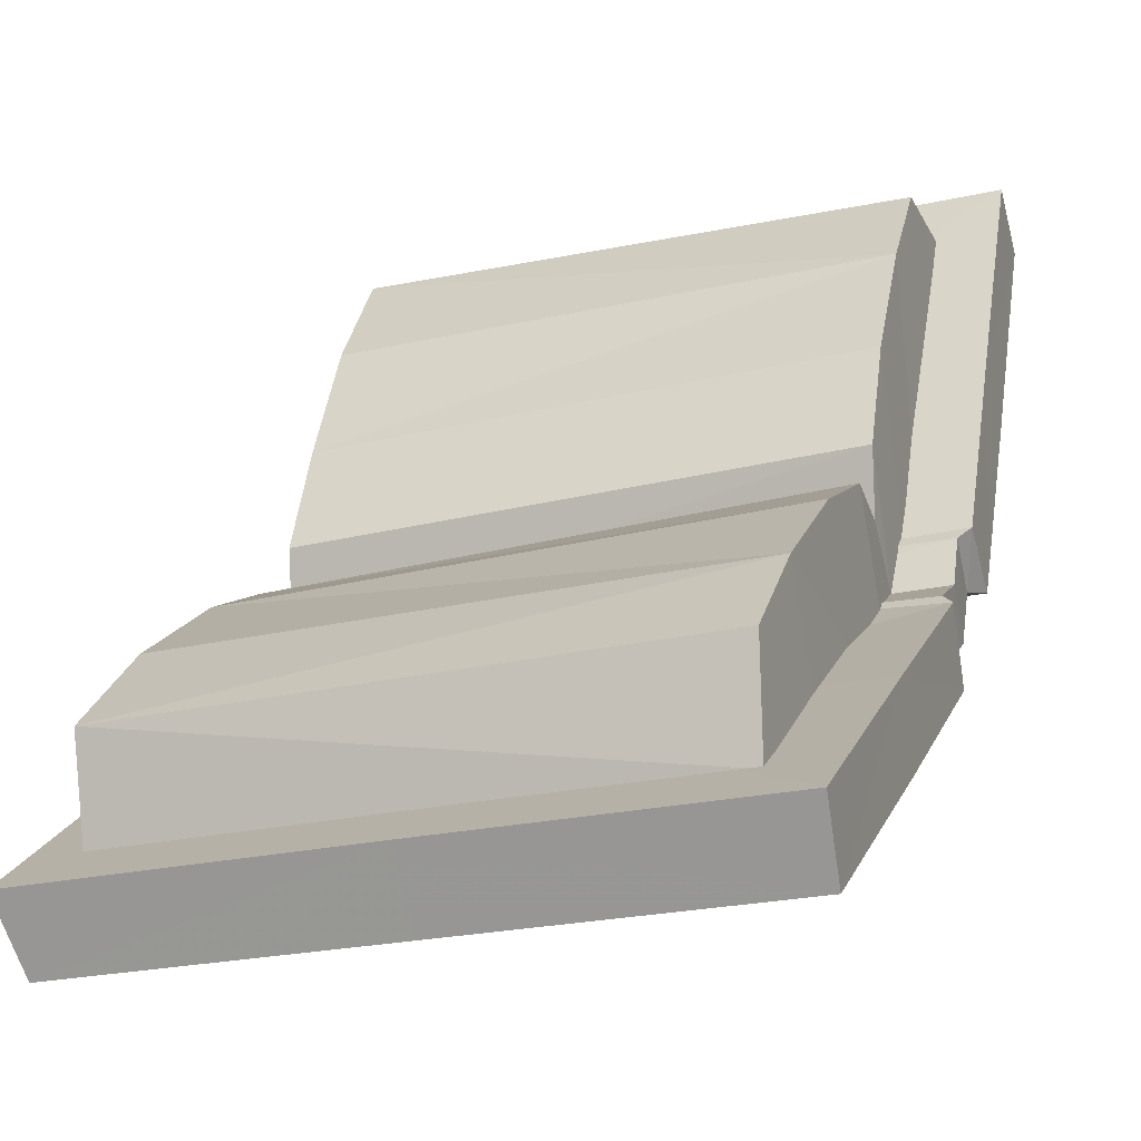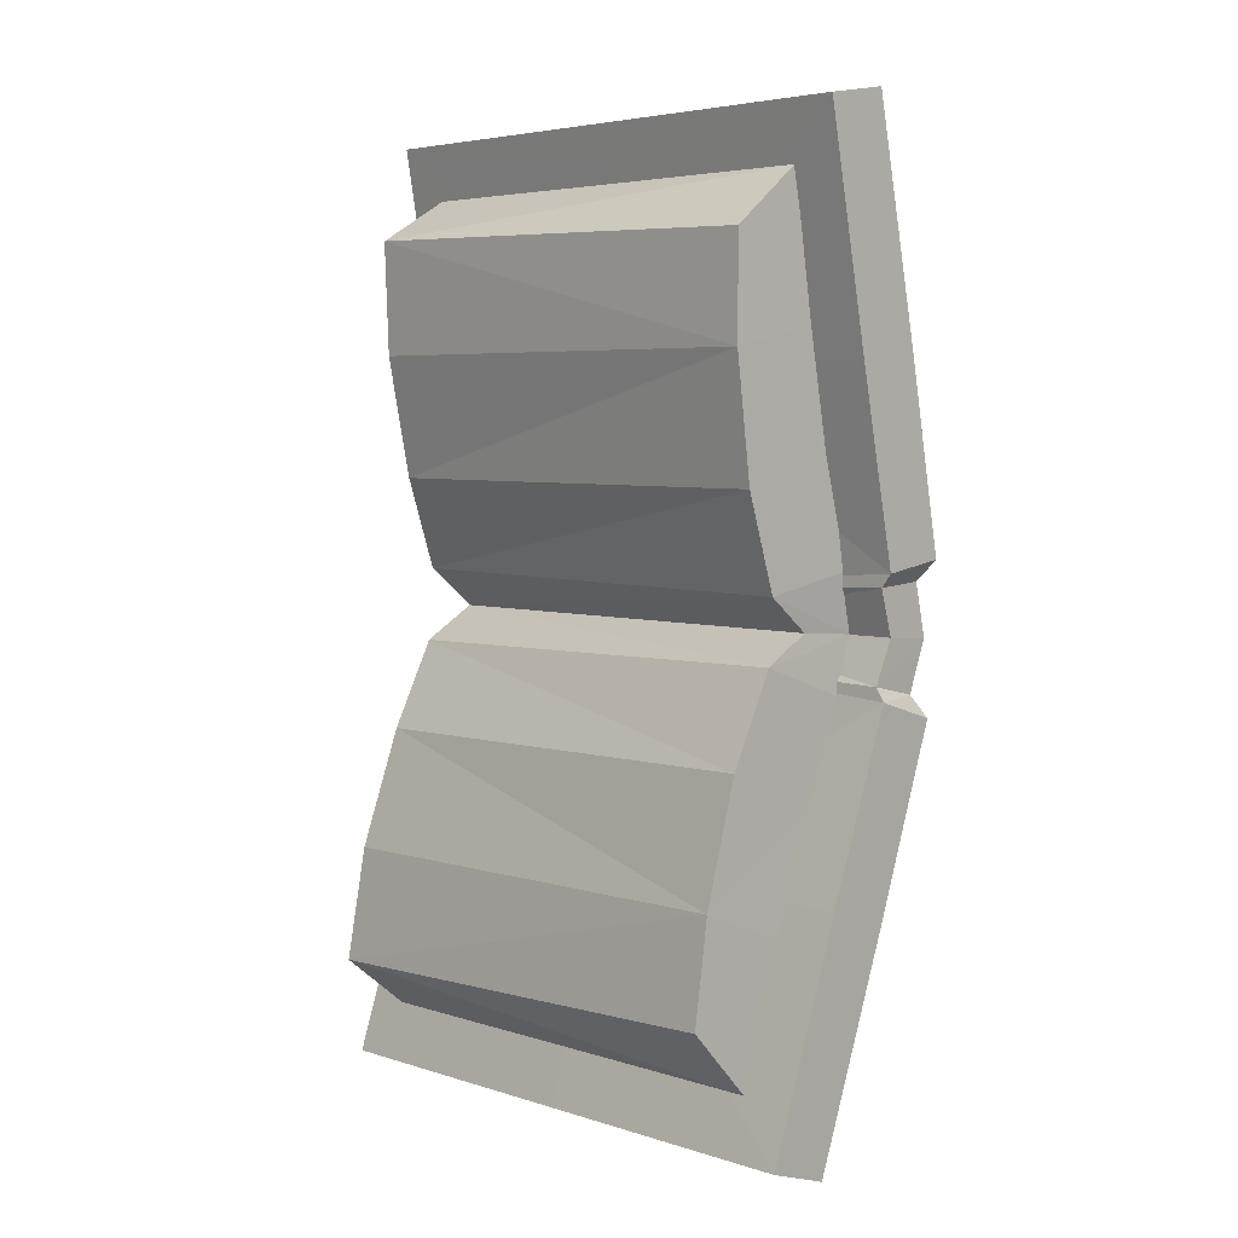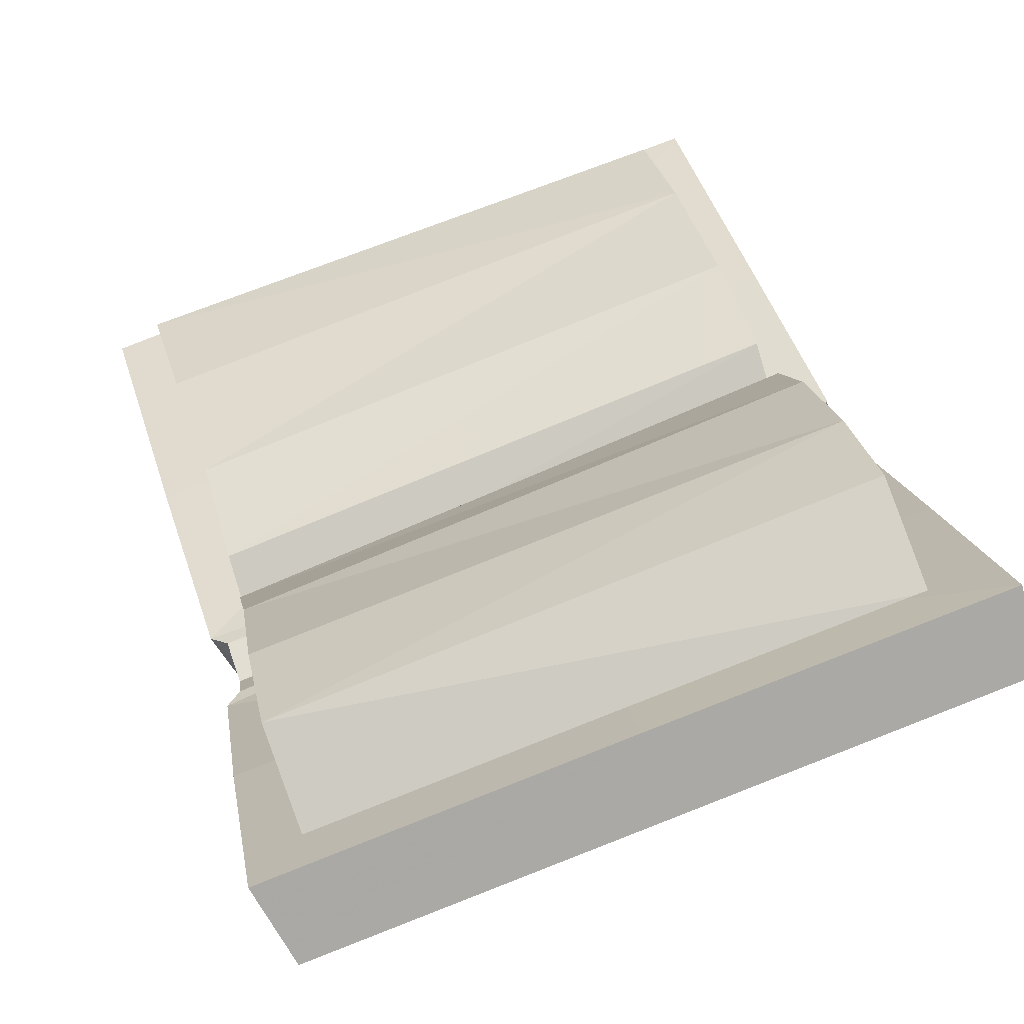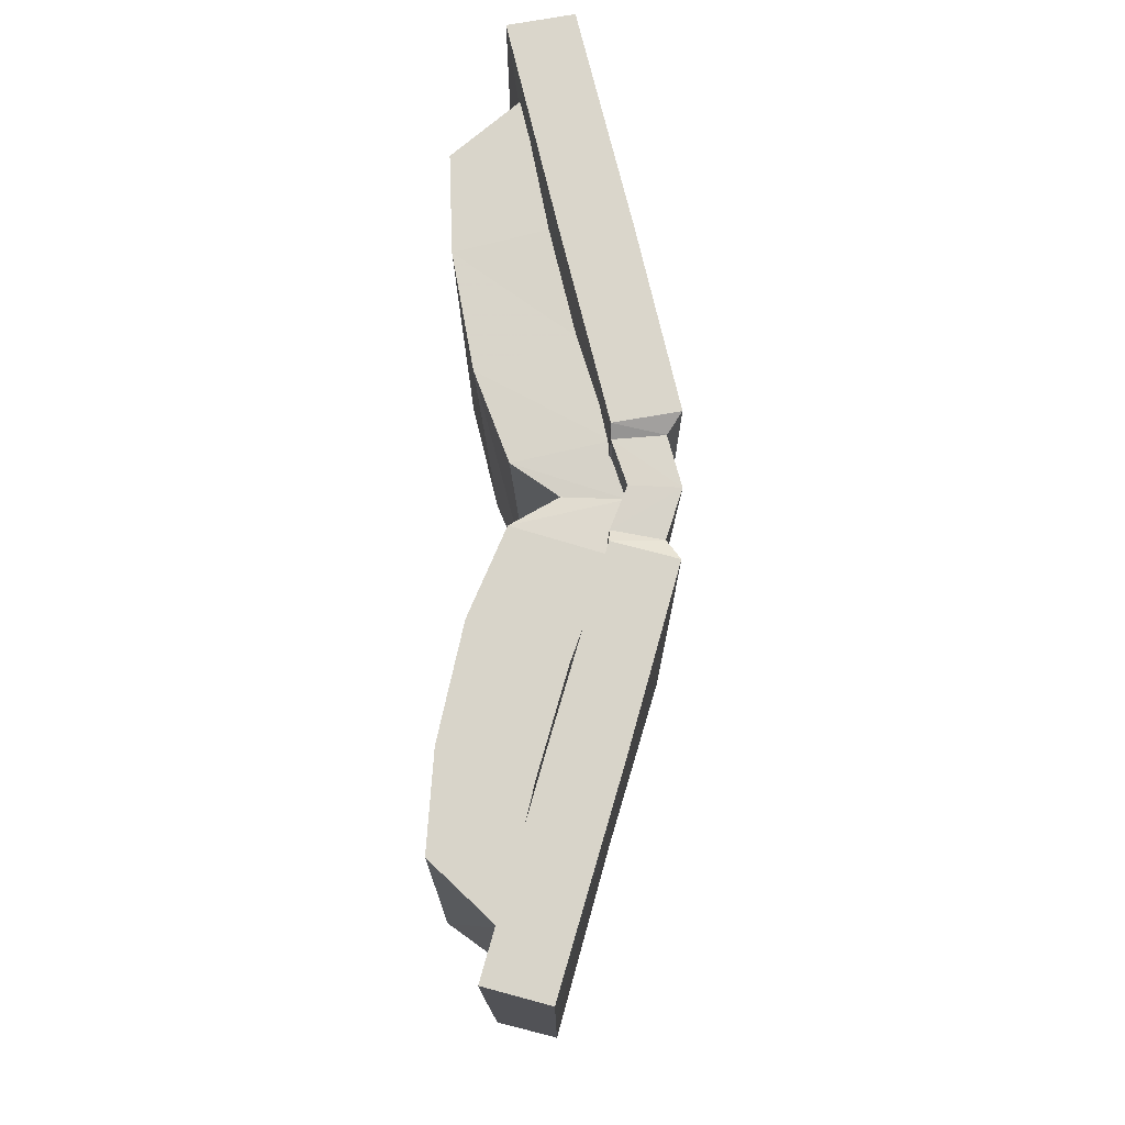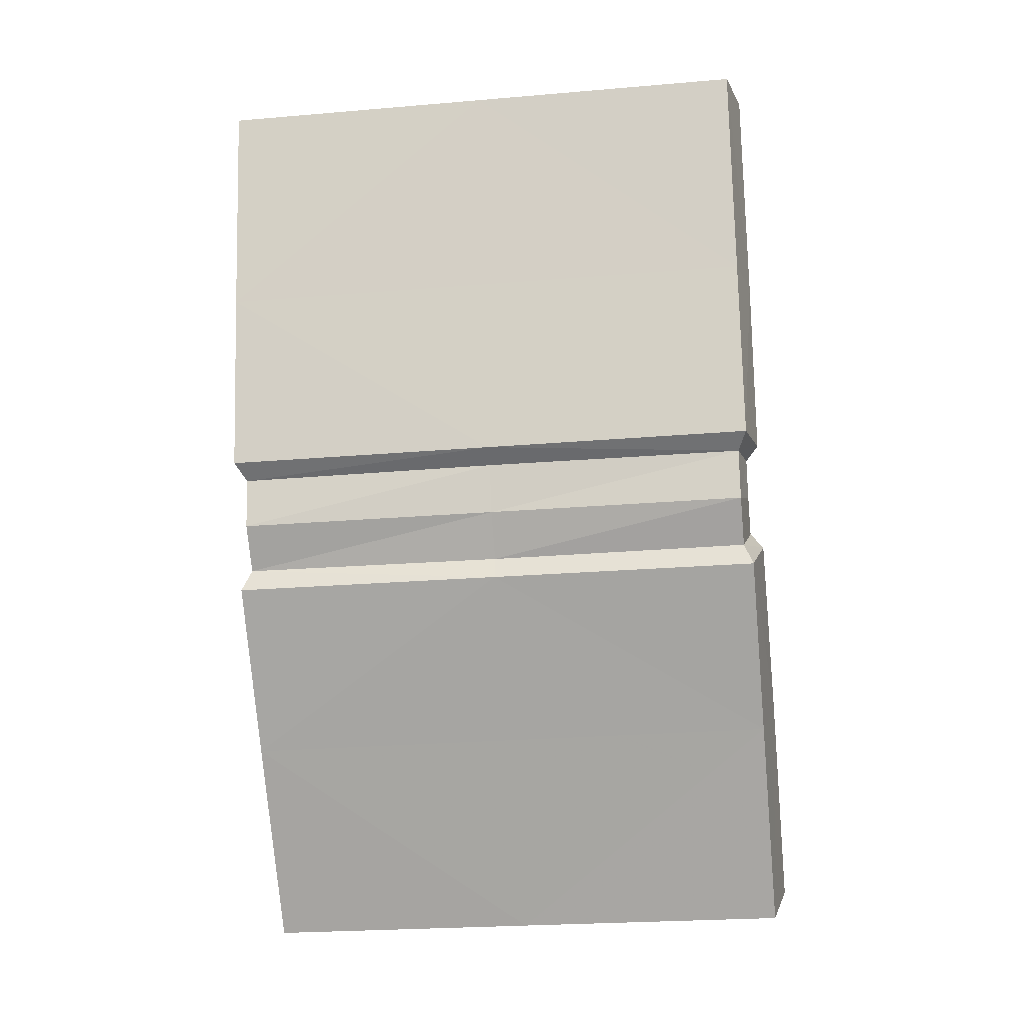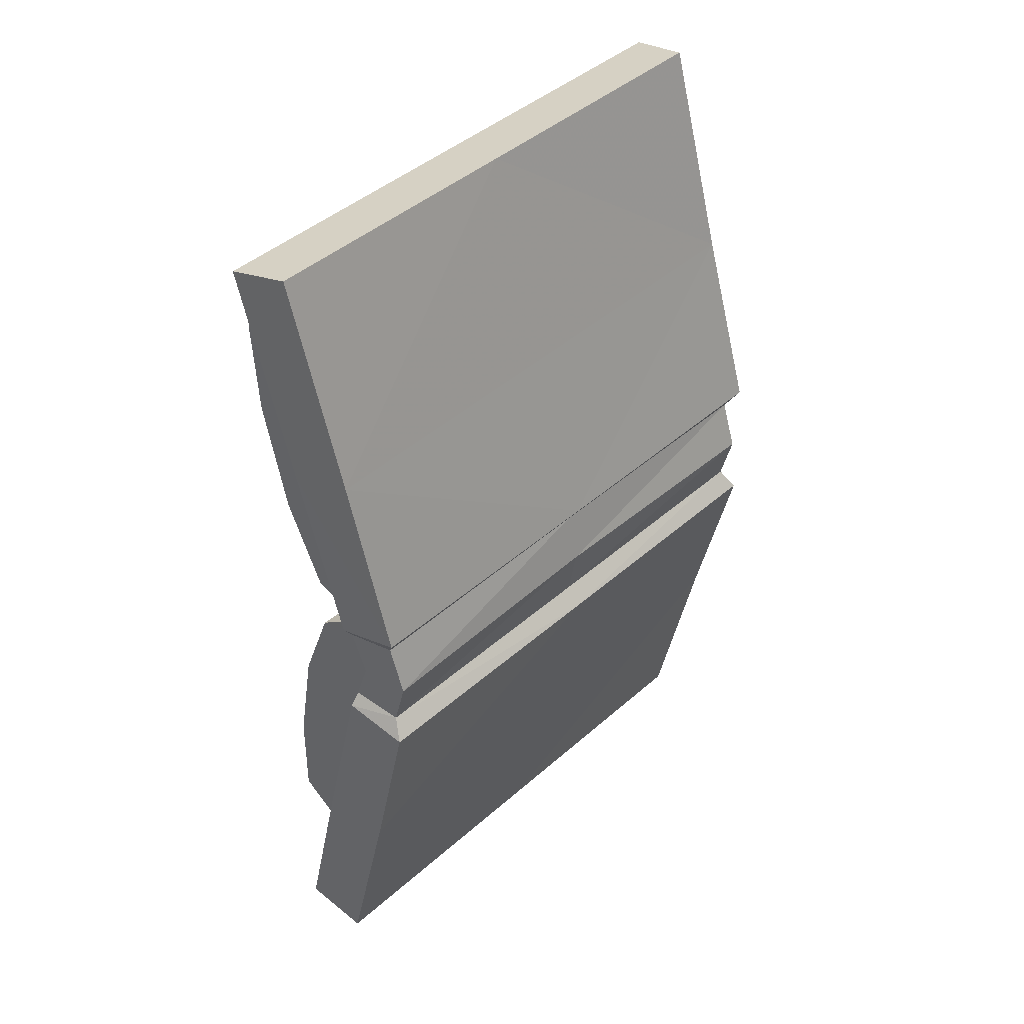
<metadata>
{"format":"obj","ext":"obj","renderer":"f3d","projection":"perspective","resolution":1024,"background":"white","views":[{"elev":30.9,"azim":-169.9,"up":"+Y"},{"elev":0.0,"azim":-149.7,"up":"+Z"},{"elev":28.4,"azim":164.1,"up":"+Y"},{"elev":-17.6,"azim":-107.2,"up":"+Z"},{"elev":-1.2,"azim":-9.7,"up":"+Z"},{"elev":38.0,"azim":-63.9,"up":"+Z"}]}
</metadata>
<code>
g common_leftHandShield_101020
v -16.02 8.354 2.753
v -8.684 6.083 3.208
v -8.831 5.695 3.743
v -16.43 8.062 3.299
v -1.402 3.811 3.606
v -1.296 3.358 4.183
v -8.6 5.708 -0.2362
v -1.063 3.371 0.1865
v -1.236 3.82 0.75
v -8.516 6.092 0.3149
v -15.86 8.363 -0.06997
v -16.2 8.075 -0.6624
v -8.681 5.803 1.756
v -1.443 3.412 2.169
v -16.06 7.954 1.333
v -16.22 10.89 14.62
v -15.79 12.72 14.2
v -15.91 11.19 8.009
v -16.35 9.321 8.488
v -16.22 10.89 14.62
v -8.652 8.535 15.06
v -8.072 10.34 14.64
v -15.79 12.72 14.2
v -16.02 8.354 2.753
v -16.43 8.062 3.299
v -16.02 9.885 2.922
v -15.73 9.79 2.576
v -15.79 12.72 14.2
v -8.143 8.869 8.438
v -15.91 11.19 8.009
v -15.73 9.79 2.576
v -16.02 9.885 2.922
v -8.182 7.614 2.792
v -16.06 7.954 1.333
v -15.78 9.364 1.354
v -15.78 9.364 1.354
v -8.298 7.04 1.782
v -8.072 10.34 14.64
v -0.2798 6.411 8.9
v -0.1887 7.872 15.11
v -1.078 6.184 15.5
v -1.18 4.701 9.349
v -1.078 6.184 15.5
v -0.1887 7.872 15.11
v -1.402 3.811 3.606
v -0.7714 5.135 3.355
v -0.4393 5.049 3.811
v -1.296 3.358 4.183
v -0.1887 7.872 15.11
v -0.2798 6.411 8.9
v -0.4393 5.049 3.811
v -1.443 3.412 2.169
v -0.8339 4.72 2.209
v -0.7714 5.135 3.355
v -0.8339 4.72 2.209
v -16.43 8.062 3.299
v -8.831 5.695 3.743
v -16.35 9.321 8.488
v -8.652 8.535 15.06
v -16.22 10.89 14.62
v -1.296 3.358 4.183
v -1.18 4.701 9.349
v -1.078 6.184 15.5
v -14.68 10.97 -11.86
v -15.13 11.23 -5.259
v -14.3 12.8 -11.38
v -15.51 9.367 -5.798
v -14.68 10.97 -11.86
v -6.582 10.42 -10.94
v -7.109 8.621 -11.44
v -14.3 12.8 -11.38
v -15.86 8.363 -0.06997
v -15.83 9.896 -0.2276
v -16.2 8.075 -0.6624
v -15.59 9.798 0.1481
v -14.3 12.8 -11.38
v -15.13 11.23 -5.259
v -7.372 8.912 -4.799
v -15.59 9.798 0.1481
v -8.066 7.62 0.7961
v -15.83 9.896 -0.2276
v -6.582 10.42 -10.94
v 0.4925 6.455 -4.361
v 0.4657 6.27 -11.01
v 1.303 7.956 -10.51
v -0.3491 4.747 -4.923
v 0.4657 6.27 -11.01
v 1.303 7.956 -10.51
v -1.236 3.82 0.75
v -0.2561 5.06 0.6655
v -0.639 5.142 1.081
v -1.063 3.371 0.1865
v 0.4925 6.455 -4.361
v 1.303 7.956 -10.51
v -0.2561 5.06 0.6655
v -0.639 5.142 1.081
v -16.2 8.075 -0.6624
v -15.51 9.367 -5.798
v -8.6 5.708 -0.2362
v -14.68 10.97 -11.86
v -7.109 8.621 -11.44
v -1.063 3.371 0.1865
v -0.3491 4.747 -4.923
v 0.4657 6.27 -11.01
v -0.7974 9.787 12.22
v -0.7578 9.522 9.077
v -13.75 13.61 8.245
v -13.84 13.74 11.09
v -13.85 11.98 2.347
v -0.9072 7.61 3.261
v -1.17 6.139 2.225
v -14.05 10.65 1.468
v -0.8618 8.704 5.754
v -13.74 12.97 4.903
v -0.7974 9.787 12.22
v -13.84 13.74 11.09
v -14.4 11.87 12.78
v -1.438 7.85 13.55
v -13.84 13.74 11.09
v -13.75 13.61 8.245
v -14.45 11.09 8.97
v -14.4 11.87 12.78
v -0.7578 9.522 9.077
v -0.7974 9.787 12.22
v -1.438 7.85 13.55
v -1.477 7.142 9.551
v -14.56 9.379 3.007
v -14.47 10.32 5.914
v -13.74 12.97 4.903
v -13.85 11.98 2.347
v -0.9072 7.61 3.261
v -1.635 5.096 3.769
v -1.53 4.784 2.2
v -1.17 6.139 2.225
v -0.8618 8.704 5.754
v -1.578 6.298 6.73
v -14.48 8.93 1.438
v -14.05 10.65 1.468
v -14.45 11.09 8.97
v -1.477 7.142 9.551
v -1.438 7.85 13.55
v -14.4 11.87 12.78
v -1.578 6.298 6.73
v -14.47 10.32 5.914
v -14.56 9.379 3.007
v -1.635 5.096 3.769
v -14.48 8.93 1.438
v -1.53 4.784 2.2
v 0.379 9.845 -7.631
v -12.95 13.65 -5.195
v 0.04762 9.562 -4.511
v -12.7 13.79 -8.027
v -13.75 11.99 0.6399
v -0.7872 7.616 1.236
v -0.4479 8.725 -1.228
v -13.34 12.99 -1.879
v 0.379 9.845 -7.631
v -13.07 11.94 -9.786
v -12.7 13.79 -8.027
v -0.0982 7.916 -9.047
v -12.7 13.79 -8.027
v -13.56 11.14 -6.012
v -12.95 13.65 -5.195
v -13.07 11.94 -9.786
v 0.04762 9.562 -4.511
v -0.0982 7.916 -9.047
v 0.379 9.845 -7.631
v -0.6094 7.185 -5.081
v -14.37 9.388 -0.1149
v -13.34 12.99 -1.879
v -13.94 10.34 -2.985
v -13.75 11.99 0.6399
v -0.7872 7.616 1.236
v -1.449 5.105 0.6303
v -0.4479 8.725 -1.228
v -1.043 6.325 -2.296
v -13.56 11.14 -6.012
v -0.0982 7.916 -9.047
v -0.6094 7.185 -5.081
v -13.07 11.94 -9.786
v -1.043 6.325 -2.296
v -14.37 9.388 -0.1149
v -13.94 10.34 -2.985
v -1.449 5.105 0.6303
f 1 2 3
f 3 4 1
f 3 2 5
f 5 6 3
f 7 8 9
f 9 10 7
f 7 10 11
f 11 12 7
f 13 14 5
f 5 2 13
f 14 13 10
f 10 9 14
f 15 13 2
f 2 1 15
f 13 15 11
f 11 10 13
f 16 17 18
f 18 19 16
f 20 21 22
f 22 23 20
f 24 25 26
f 26 27 24
f 18 26 25
f 25 19 18
f 28 29 30
f 31 32 33
f 34 24 27
f 27 35 34
f 36 31 37
f 38 29 28
f 39 40 41
f 41 42 39
f 43 44 22
f 22 21 43
f 45 46 47
f 47 48 45
f 39 42 48
f 48 47 39
f 29 49 50
f 51 33 29
f 52 53 46
f 46 45 52
f 54 55 37
f 29 38 49
f 29 50 51
f 56 57 58
f 58 59 60
f 61 62 57
f 62 58 57
f 62 59 58
f 59 62 63
f 32 30 29
f 54 37 33
f 33 37 31
f 32 29 33
f 51 54 33
f 64 65 66
f 65 64 67
f 68 69 70
f 69 68 71
f 72 73 74
f 73 72 75
f 65 74 73
f 74 65 67
f 76 77 78
f 79 80 81
f 34 75 72
f 75 34 35
f 36 37 79
f 82 76 78
f 83 84 85
f 84 83 86
f 87 69 88
f 69 87 70
f 89 90 91
f 90 89 92
f 83 92 86
f 92 83 90
f 78 93 94
f 95 78 80
f 52 91 53
f 91 52 89
f 96 37 55
f 78 94 82
f 78 95 93
f 97 98 99
f 98 100 101
f 102 99 103
f 103 99 98
f 103 98 101
f 101 104 103
f 81 78 77
f 96 80 37
f 80 79 37
f 81 80 78
f 95 80 96
f 105 106 107
f 107 108 105
f 109 110 111
f 111 112 109
f 107 106 113
f 113 114 107
f 115 116 117
f 117 118 115
f 119 120 121
f 121 122 119
f 123 124 125
f 125 126 123
f 127 128 129
f 129 130 127
f 131 132 133
f 133 134 131
f 120 129 128
f 128 121 120
f 135 123 126
f 126 136 135
f 114 113 110
f 110 109 114
f 131 135 136
f 136 132 131
f 137 127 130
f 130 138 137
f 139 140 141
f 141 142 139
f 143 144 145
f 145 146 143
f 139 144 140
f 144 143 140
f 146 145 147
f 147 148 146
f 149 150 151
f 150 149 152
f 153 111 154
f 111 153 112
f 150 155 151
f 155 150 156
f 157 158 159
f 158 157 160
f 161 162 163
f 162 161 164
f 165 166 167
f 166 165 168
f 169 170 171
f 170 169 172
f 173 133 174
f 133 173 134
f 163 171 170
f 171 163 162
f 175 168 165
f 168 175 176
f 156 154 155
f 154 156 153
f 173 176 175
f 176 173 174
f 137 172 169
f 172 137 138
f 177 178 179
f 178 177 180
f 181 182 183
f 182 181 184
f 177 179 183
f 183 179 181
f 184 147 182
f 147 184 148

</code>
